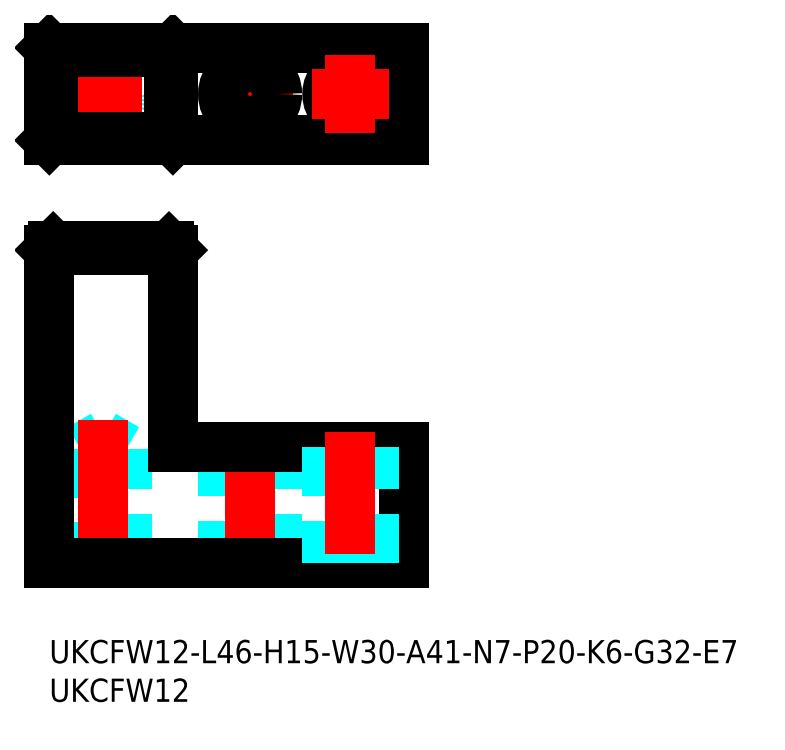
<metadata>
{"format":"dxf","ext":"dxf","renderer":"ezdxf+matplotlib","layout":"modelspace","background":"white","min_lineweight":24,"dpi":150}
</metadata>
<code>
0
SECTION
2
ENTITIES
0
INSERT
8
MSM_CONTINUOUS
2
*U24
10
0
20
0
30
0
0
INSERT
8
MSM_CONTINUOUS
2
*U25
10
0
20
0
30
0
0
LINE
8
MSM_DASHED
10
7
20
26.5
30
0
11
4
21
24.77
31
0
0
LINE
8
MSM_DASHED
10
10
20
24.77
30
0
11
7
21
26.5
31
0
0
LINE
8
MSM_DASHED
10
10
20
24.77
30
0
11
4
21
24.77
31
0
0
LINE
8
MSM_DASHED
10
4
20
24.77
30
0
11
4
21
10
31
0
0
LINE
8
MSM_DASHED
10
10
20
10
30
0
11
10
21
24.77
31
0
0
LINE
8
MSM_DASHED
10
22.5
20
25
30
0
11
22.5
21
10
31
0
0
LINE
8
MSM_DASHED
10
29.5
20
10
30
0
11
29.5
21
25
31
0
0
LINE
8
MSM_CENTER
10
26
20
27
30
0
11
26
21
8
31
0
0
LINE
8
MSM_CENTER
10
7
20
28.5
30
0
11
7
21
8
31
0
0
LINE
8
MSM_CONTINUOUS
10
16
20
50.5
30
0
11
15.5
21
51
31
0
0
LINE
8
MSM_CONTINUOUS
10
0
20
50.5
30
0
11
0.5
21
51
31
0
0
LINE
8
MSM_CONTINUOUS
10
15.5
20
51
30
0
11
0.5
21
51
31
0
0
LINE
8
MSM_CONTINUOUS
10
0
20
50.5
30
0
11
0
21
10
31
0
0
LINE
8
MSM_CONTINUOUS
10
0
20
10
30
0
11
46
21
10
31
0
0
LINE
8
MSM_CONTINUOUS
10
16
20
25
30
0
11
16
21
50.5
31
0
0
LINE
8
MSM_CONTINUOUS
10
16
20
50.5
30
0
11
0
21
50.5
31
0
0
LINE
8
MSM_CONTINUOUS
10
46
20
10
30
0
11
46
21
25
31
0
0
LINE
8
MSM_CONTINUOUS
10
46
20
25
30
0
11
16
21
25
31
0
0
CIRCLE
8
MSM_DASHED
10
7
20
70.72
30
0
40
3
0
LINE
8
MSM_CENTER
10
7
20
75.72
30
0
11
7
21
65.72
31
0
0
LINE
8
MSM_CENTER
10
2
20
70.72
30
0
11
12
21
70.72
31
0
0
LINE
8
MSM_CENTER
10
26
20
76.22
30
0
11
26
21
65.22
31
0
0
LINE
8
MSM_CENTER
10
20.5
20
70.72
30
0
11
31.5
21
70.72
31
0
0
LINE
8
MSM_CONTINUOUS
10
46
20
76.72
30
0
11
-2.88e-14
21
76.72
31
0
0
LINE
8
MSM_CONTINUOUS
10
46
20
64.72
30
0
11
-5.72e-14
21
64.72
31
0
0
CIRCLE
8
MSM_CONTINUOUS
10
26
20
70.72
30
0
40
3.5
0
LINE
8
MSM_CONTINUOUS
10
46
20
64.72
30
0
11
46
21
76.72
31
0
0
LINE
8
MSM_CONTINUOUS
10
16
20
64.72
30
0
11
16
21
76.72
31
0
0
LINE
8
MSM_CONTINUOUS
10
16
20
76.72
30
0
11
15.5
21
76.22
31
0
0
LINE
8
MSM_CONTINUOUS
10
16
20
64.72
30
0
11
15.5
21
65.22
31
0
0
LINE
8
MSM_CONTINUOUS
10
0.5
20
76.22
30
0
11
-2.88e-14
21
76.72
31
0
0
LINE
8
MSM_CONTINUOUS
10
-5.72e-14
20
64.72
30
0
11
-2.88e-14
21
76.72
31
0
0
LINE
8
MSM_CONTINUOUS
10
-5.72e-14
20
64.72
30
0
11
0.5
21
65.22
31
0
0
LINE
8
MSM_CONTINUOUS
10
0.5
20
76.22
30
0
11
15.5
21
76.22
31
0
0
LINE
8
MSM_CONTINUOUS
10
0.5
20
65.22
30
0
11
0.5
21
76.22
31
0
0
LINE
8
MSM_CONTINUOUS
10
15.5
20
65.22
30
0
11
0.5
21
65.22
31
0
0
LINE
8
MSM_CONTINUOUS
10
15.5
20
65.22
30
0
11
15.5
21
76.22
31
0
0
LINE
8
MSM_DASHED
10
36
20
25
30
0
11
36
21
10
31
0
0
LINE
8
MSM_DASHED
10
42
20
10
30
0
11
42
21
25
31
0
0
LINE
8
MSM_CENTER
10
39
20
27
30
0
11
39
21
8
31
0
0
CIRCLE
8
MSM_CONTINUOUS
10
39
20
70.72
30
0
40
3
0
LINE
8
MSM_CENTER
10
39
20
75.72
30
0
11
39
21
65.72
31
0
0
LINE
8
MSM_CENTER
10
34
20
70.72
30
0
11
44
21
70.72
31
0
0
ENDSEC
0
EOF

</code>
